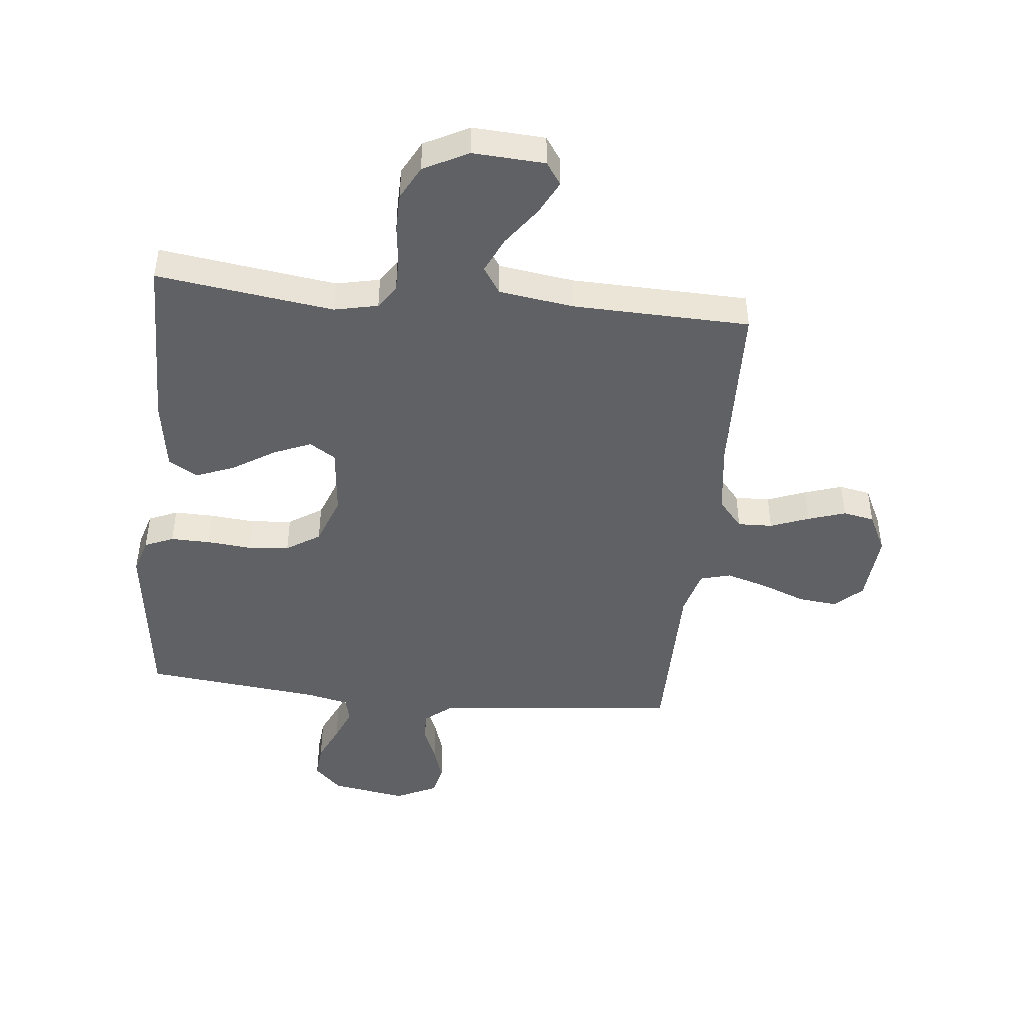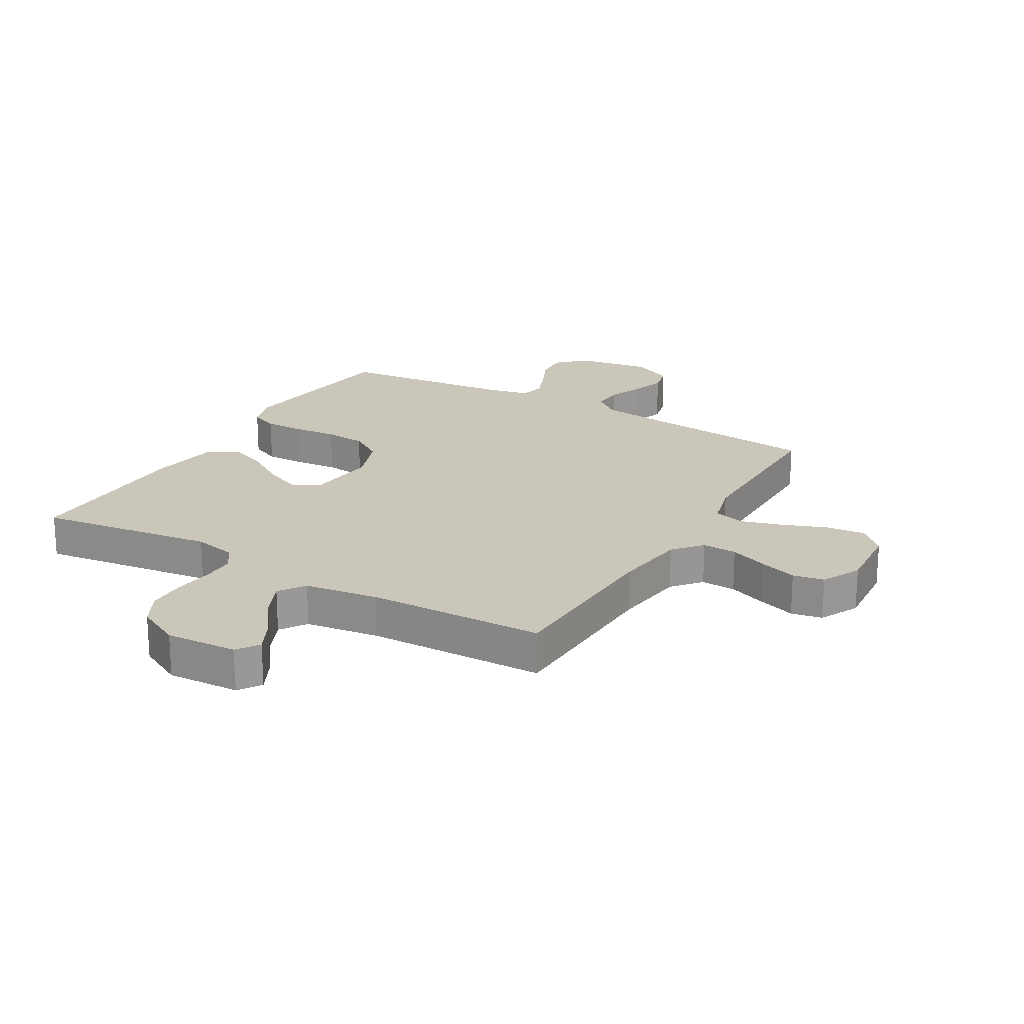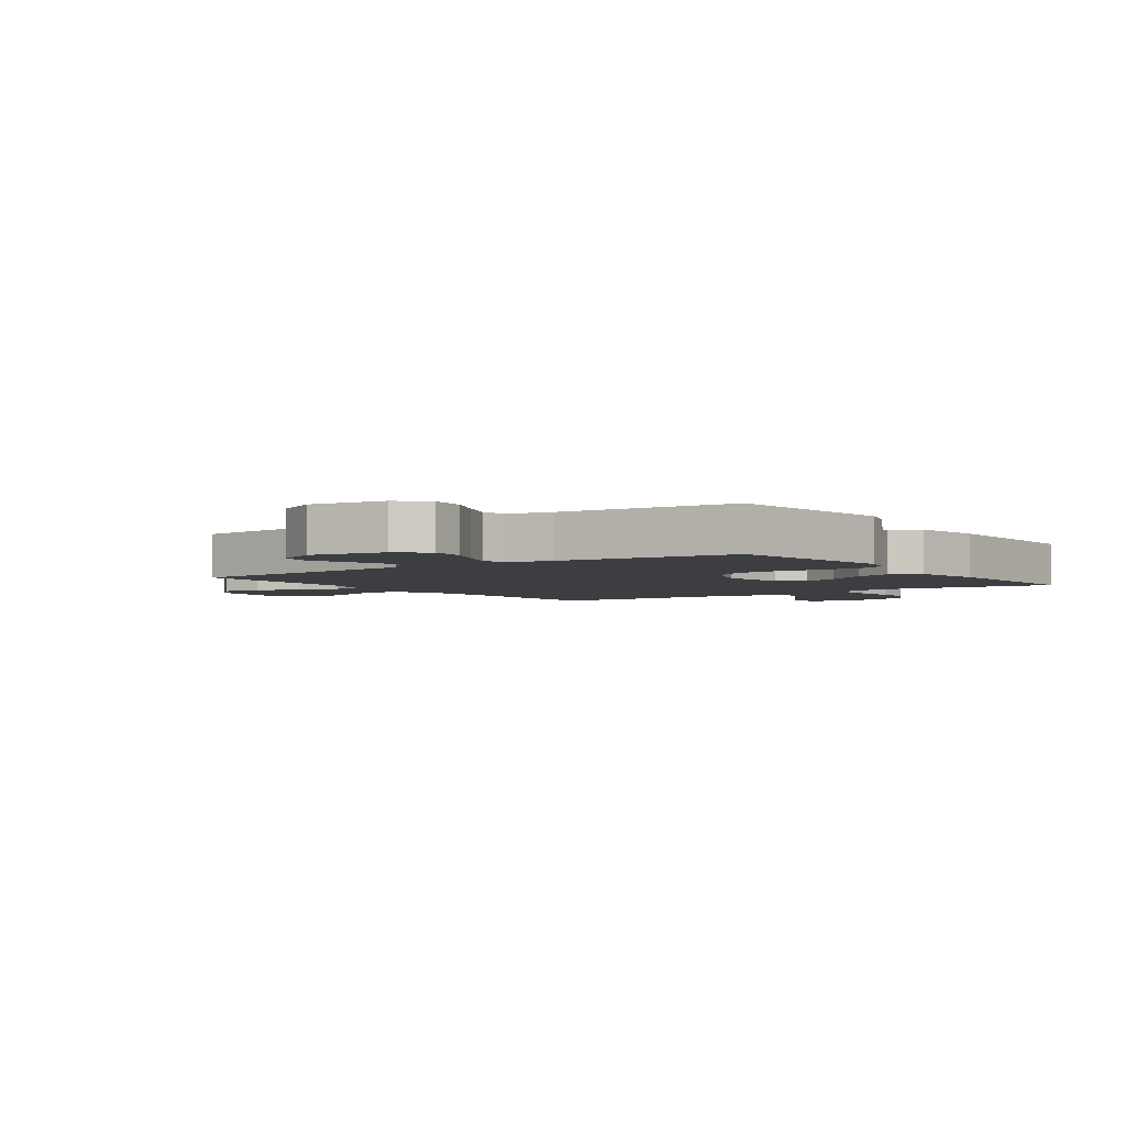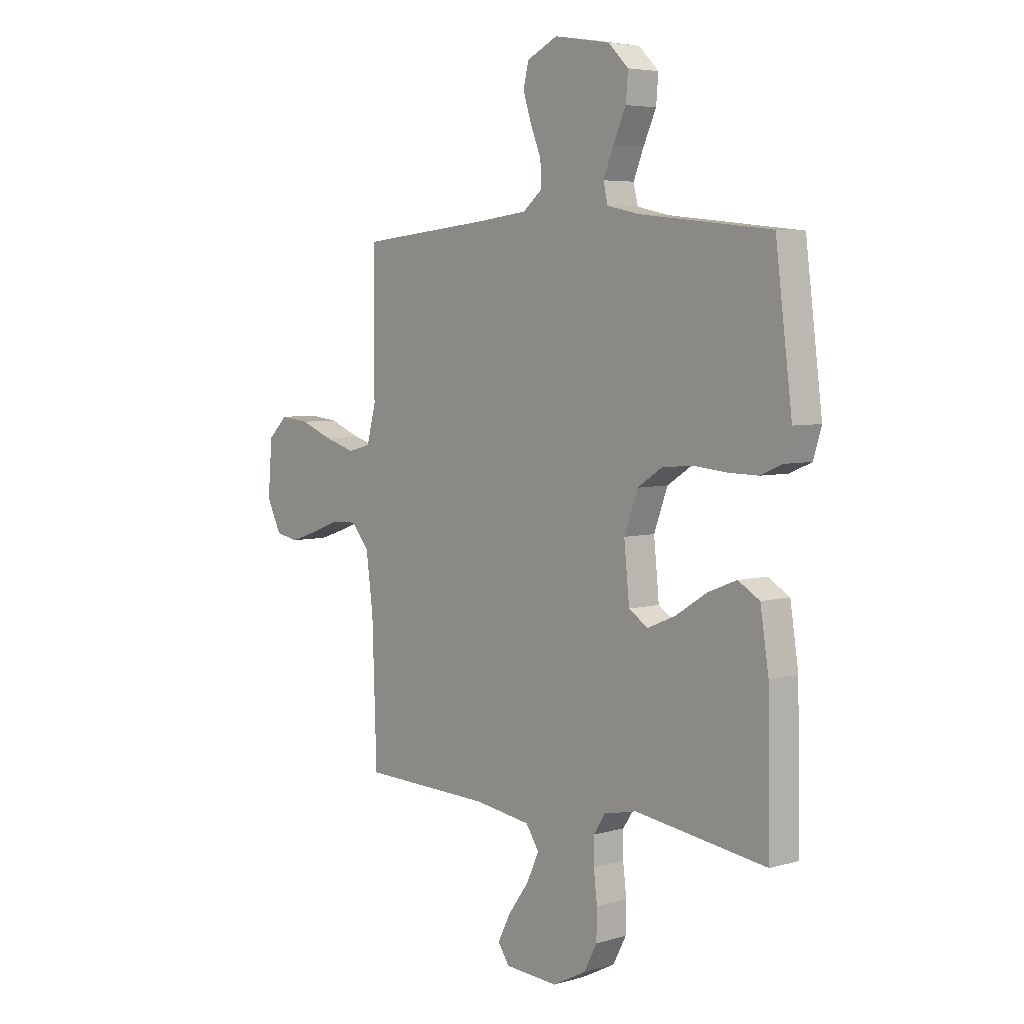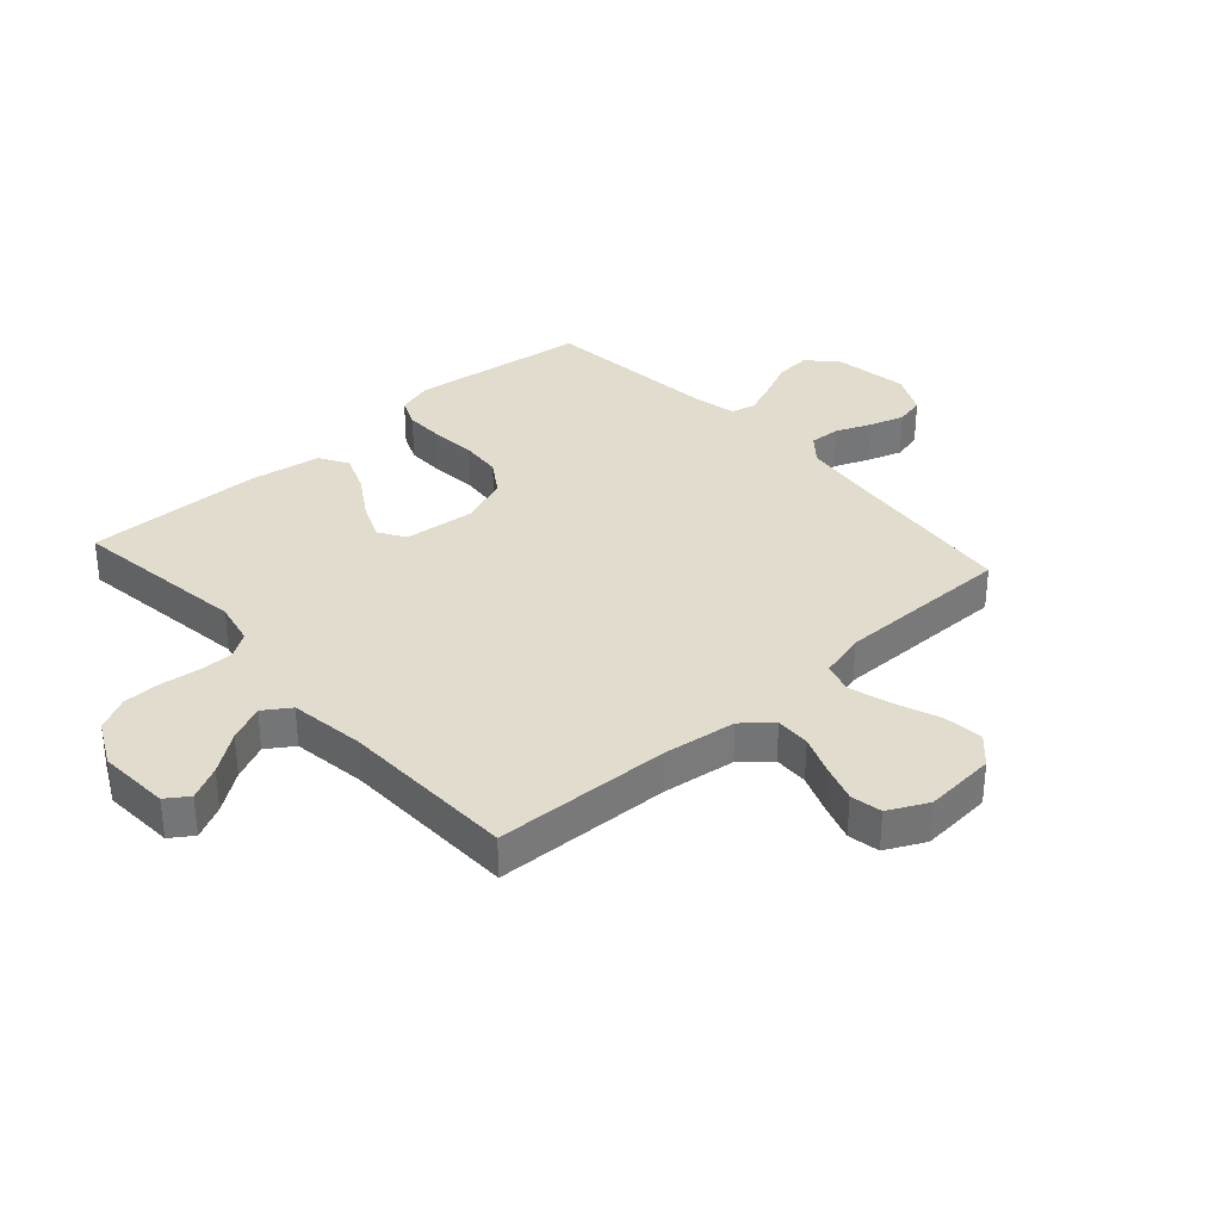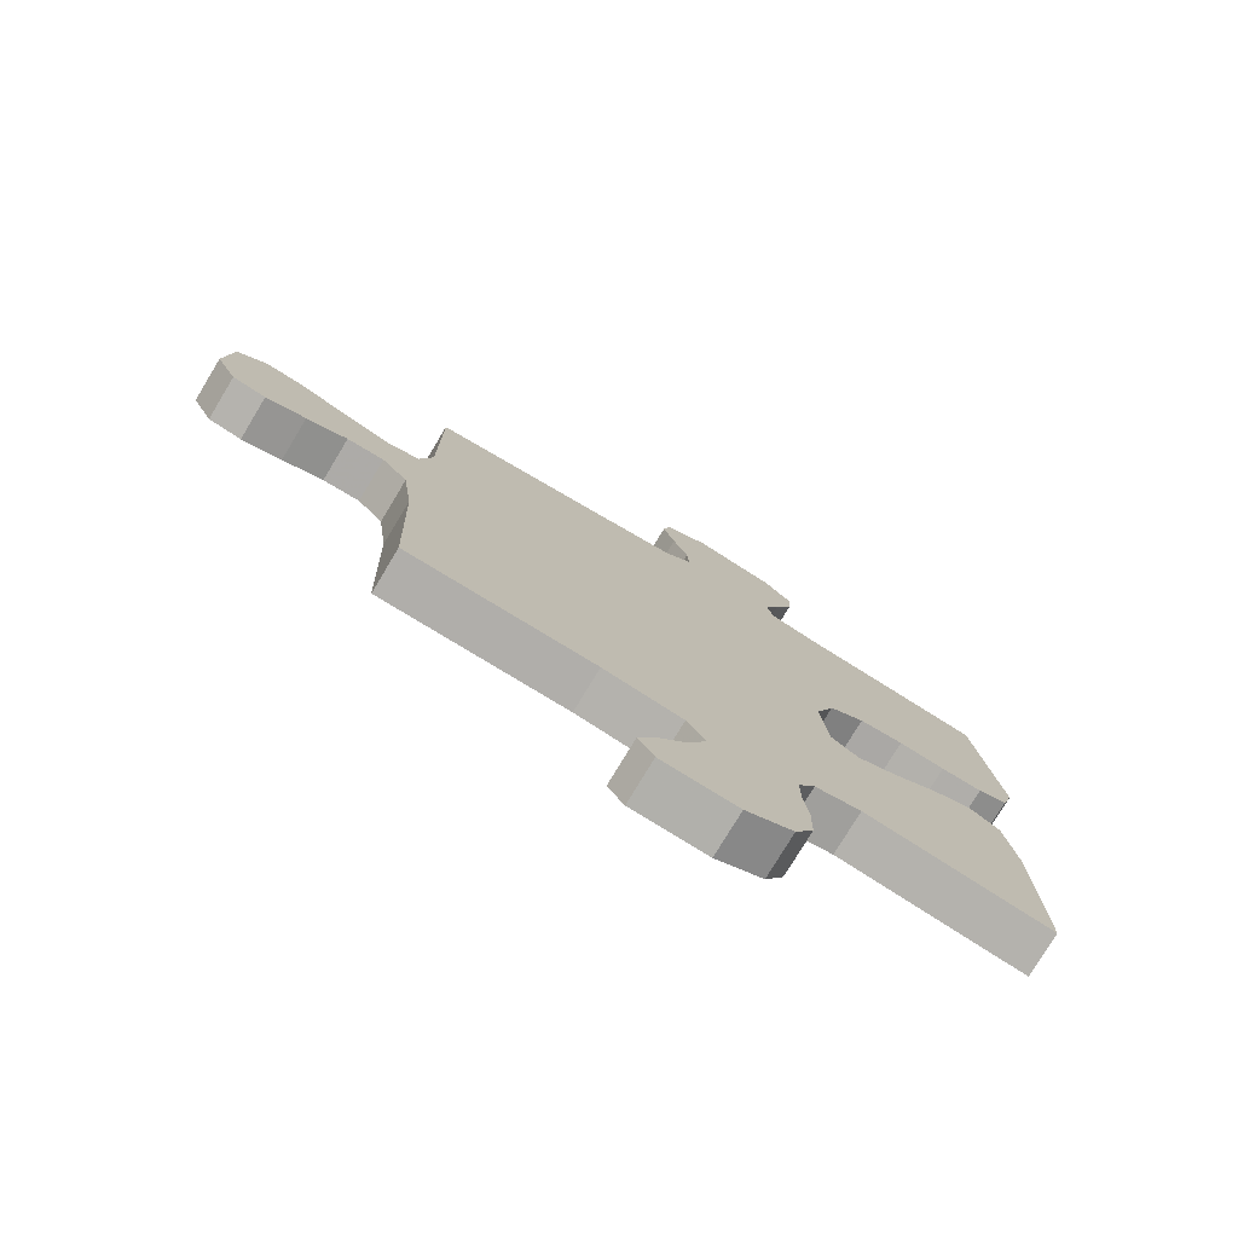
<metadata>
{"format":"obj","ext":"obj","renderer":"f3d","projection":"perspective","resolution":1024,"background":"white","views":[{"elev":-45.6,"azim":174.0,"up":"+Y"},{"elev":21.2,"azim":-149.7,"up":"+Y"},{"elev":-3.5,"azim":35.6,"up":"+Y"},{"elev":5.2,"azim":48.5,"up":"+Z"},{"elev":34.0,"azim":-131.8,"up":"+Y"},{"elev":-77.3,"azim":-31.1,"up":"+Z"}]}
</metadata>
<code>
v -0.5 0.07 -0.5
v -0.51 0.07 -0.2
v -0.526 0.07 -0.077
v -0.567 0.07 -0.029
v -0.626 0.07 -0.031
v -0.691 0.07 -0.056
v -0.755 0.07 -0.077
v -0.808 0.07 -0.067
v -0.841 0.07 0
v -0.831 0.07 0.121
v -0.786 0.07 0.164
v -0.719 0.07 0.157
v -0.644 0.07 0.128
v -0.573 0.07 0.107
v -0.521 0.07 0.121
v -0.5 0.07 0.2
v -0.5 0.07 0.5
v -0.2 0.07 0.53
v -0.081 0.07 0.544
v -0.036 0.07 0.581
v -0.039 0.07 0.633
v -0.063 0.07 0.692
v -0.082 0.07 0.751
v -0.07 0.07 0.801
v 0 0.07 0.835
v 0.128 0.07 0.814
v 0.174 0.07 0.769
v 0.169 0.07 0.71
v 0.14 0.07 0.647
v 0.117 0.07 0.59
v 0.127 0.07 0.548
v 0.2 0.07 0.532
v 0.5 0.07 0.5
v 0.538 0.07 0.2
v 0.52 0.07 0.14
v 0.471 0.07 0.119
v 0.404 0.07 0.12
v 0.329 0.07 0.127
v 0.258 0.07 0.121
v 0.201 0.07 0.084
v 0.17 0.07 0
v 0.182 0.07 -0.119
v 0.226 0.07 -0.147
v 0.29 0.07 -0.12
v 0.361 0.07 -0.075
v 0.427 0.07 -0.049
v 0.476 0.07 -0.078
v 0.495 0.07 -0.2
v 0.5 0.07 -0.5
v 0.2 0.07 -0.459
v 0.126 0.07 -0.475
v 0.099 0.07 -0.516
v 0.099 0.07 -0.573
v 0.107 0.07 -0.639
v 0.106 0.07 -0.704
v 0.076 0.07 -0.761
v 0 0.07 -0.8
v -0.122 0.07 -0.793
v -0.148 0.07 -0.755
v -0.119 0.07 -0.698
v -0.071 0.07 -0.632
v -0.043 0.07 -0.571
v -0.073 0.07 -0.526
v -0.2 0.07 -0.508
v -0.5 0 -0.5
v -0.51 0 -0.2
v -0.526 0 -0.077
v -0.567 0 -0.029
v -0.626 0 -0.031
v -0.691 0 -0.056
v -0.755 0 -0.077
v -0.808 0 -0.067
v -0.841 0 0
v -0.831 0 0.121
v -0.786 0 0.164
v -0.719 0 0.157
v -0.644 0 0.128
v -0.573 0 0.107
v -0.521 0 0.121
v -0.5 0 0.2
v -0.5 0 0.5
v -0.2 0 0.53
v -0.081 0 0.544
v -0.036 0 0.581
v -0.039 0 0.633
v -0.063 0 0.692
v -0.082 0 0.751
v -0.07 0 0.801
v 0 0 0.835
v 0.128 0 0.814
v 0.174 0 0.769
v 0.169 0 0.71
v 0.14 0 0.647
v 0.117 0 0.59
v 0.127 0 0.548
v 0.2 0 0.532
v 0.5 0 0.5
v 0.538 0 0.2
v 0.52 0 0.14
v 0.471 0 0.119
v 0.404 0 0.12
v 0.329 0 0.127
v 0.258 0 0.121
v 0.201 0 0.084
v 0.17 0 0
v 0.182 0 -0.119
v 0.226 0 -0.147
v 0.29 0 -0.12
v 0.361 0 -0.075
v 0.427 0 -0.049
v 0.476 0 -0.078
v 0.495 0 -0.2
v 0.5 0 -0.5
v 0.2 0 -0.459
v 0.126 0 -0.475
v 0.099 0 -0.516
v 0.099 0 -0.573
v 0.107 0 -0.639
v 0.106 0 -0.704
v 0.076 0 -0.761
v 0 0 -0.8
v -0.122 0 -0.793
v -0.148 0 -0.755
v -0.119 0 -0.698
v -0.071 0 -0.632
v -0.043 0 -0.571
v -0.073 0 -0.526
v -0.2 0 -0.508
f 59 60 61
f 58 59 61
f 57 58 61
f 56 57 61
f 55 56 61
f 54 55 61
f 53 54 61
f 52 53 61 62
f 51 52 62 63
f 48 49 50
f 47 48 50
f 46 47 50
f 45 46 50
f 44 45 50
f 43 44 50 51
f 51 63 64
f 43 51 64
f 42 43 64
f 36 37 38
f 35 36 38
f 34 35 38
f 33 34 38
f 32 33 38
f 31 32 38 39
f 27 28 29
f 26 27 29
f 25 26 29
f 24 25 29
f 23 24 29
f 22 23 29
f 21 22 29
f 20 21 29 30
f 19 20 30 31
f 16 17 18
f 31 39 40
f 19 31 40
f 18 19 40
f 16 18 40
f 15 16 40
f 11 12 13
f 10 11 13
f 9 10 13
f 8 9 13
f 7 8 13
f 6 7 13
f 5 6 13
f 4 5 13 14
f 64 1 2
f 42 64 2
f 41 42 2
f 15 40 41
f 14 15 41
f 4 14 41
f 3 4 41
f 2 3 41
f 125 124 123
f 125 123 122
f 125 122 121
f 125 121 120
f 125 120 119
f 125 119 118
f 125 118 117
f 126 125 117 116
f 127 126 116 115
f 114 113 112
f 114 112 111
f 114 111 110
f 114 110 109
f 114 109 108
f 115 114 108 107
f 128 127 115
f 128 115 107
f 128 107 106
f 102 101 100
f 102 100 99
f 102 99 98
f 102 98 97
f 102 97 96
f 103 102 96 95
f 93 92 91
f 93 91 90
f 93 90 89
f 93 89 88
f 93 88 87
f 93 87 86
f 93 86 85
f 94 93 85 84
f 95 94 84 83
f 82 81 80
f 104 103 95
f 104 95 83
f 104 83 82
f 104 82 80
f 104 80 79
f 77 76 75
f 77 75 74
f 77 74 73
f 77 73 72
f 77 72 71
f 77 71 70
f 77 70 69
f 78 77 69 68
f 66 65 128
f 66 128 106
f 66 106 105
f 105 104 79
f 105 79 78
f 105 78 68
f 105 68 67
f 105 67 66
f 1 65 66 2
f 2 66 67 3
f 3 67 68 4
f 4 68 69 5
f 5 69 70 6
f 6 70 71 7
f 7 71 72 8
f 8 72 73 9
f 9 73 74 10
f 10 74 75 11
f 11 75 76 12
f 12 76 77 13
f 13 77 78 14
f 14 78 79 15
f 15 79 80 16
f 16 80 81 17
f 17 81 82 18
f 18 82 83 19
f 19 83 84 20
f 20 84 85 21
f 21 85 86 22
f 22 86 87 23
f 23 87 88 24
f 24 88 89 25
f 25 89 90 26
f 26 90 91 27
f 27 91 92 28
f 28 92 93 29
f 29 93 94 30
f 30 94 95 31
f 31 95 96 32
f 32 96 97 33
f 33 97 98 34
f 34 98 99 35
f 35 99 100 36
f 36 100 101 37
f 37 101 102 38
f 38 102 103 39
f 39 103 104 40
f 40 104 105 41
f 41 105 106 42
f 42 106 107 43
f 43 107 108 44
f 44 108 109 45
f 45 109 110 46
f 46 110 111 47
f 47 111 112 48
f 48 112 113 49
f 49 113 114 50
f 50 114 115 51
f 51 115 116 52
f 52 116 117 53
f 53 117 118 54
f 54 118 119 55
f 55 119 120 56
f 56 120 121 57
f 57 121 122 58
f 58 122 123 59
f 59 123 124 60
f 60 124 125 61
f 61 125 126 62
f 62 126 127 63
f 63 127 128 64
f 64 128 65 1

</code>
